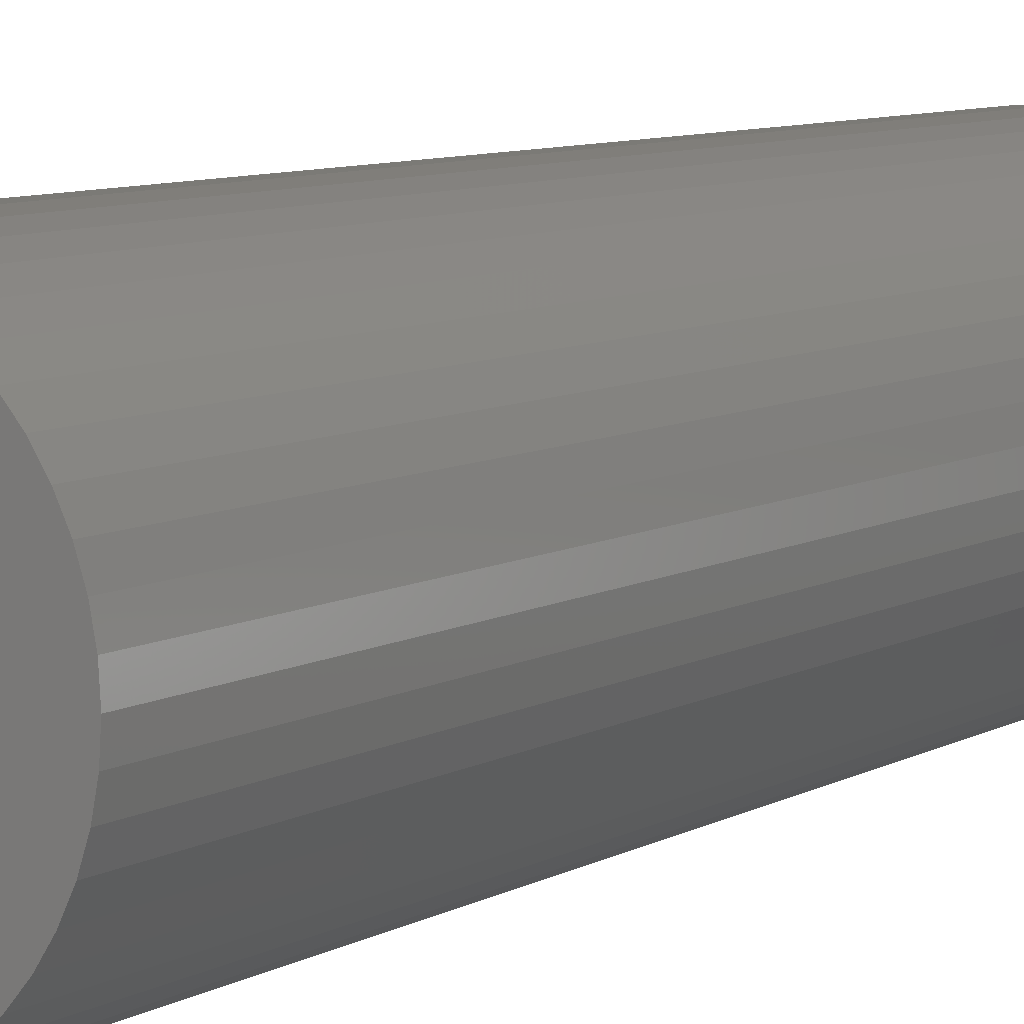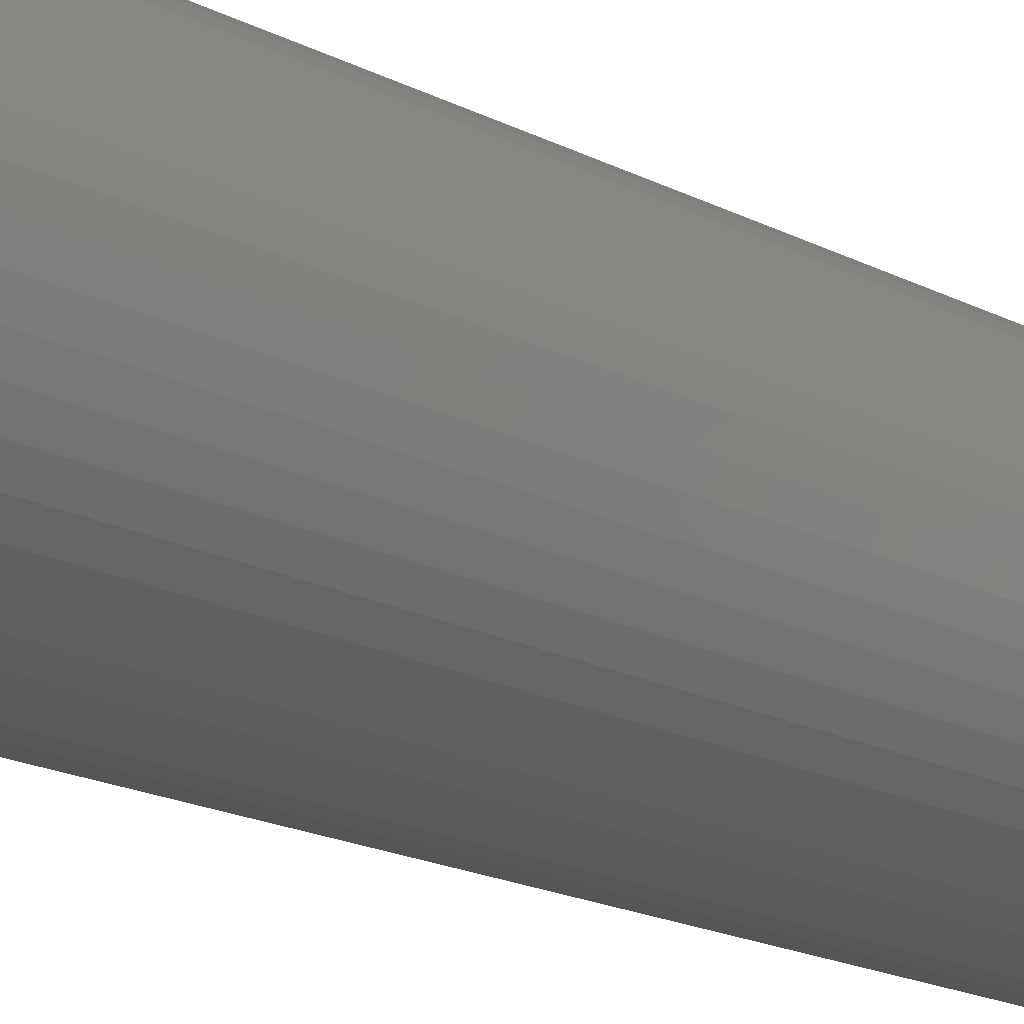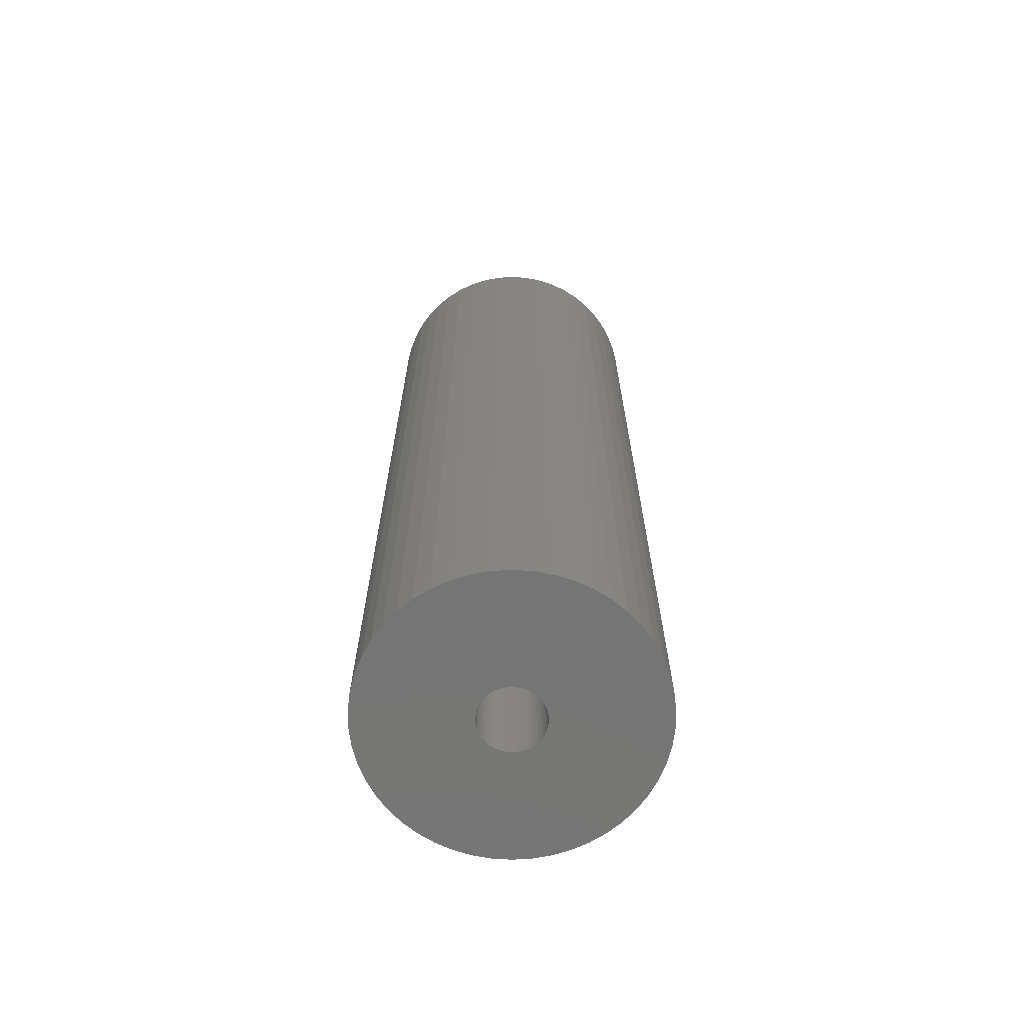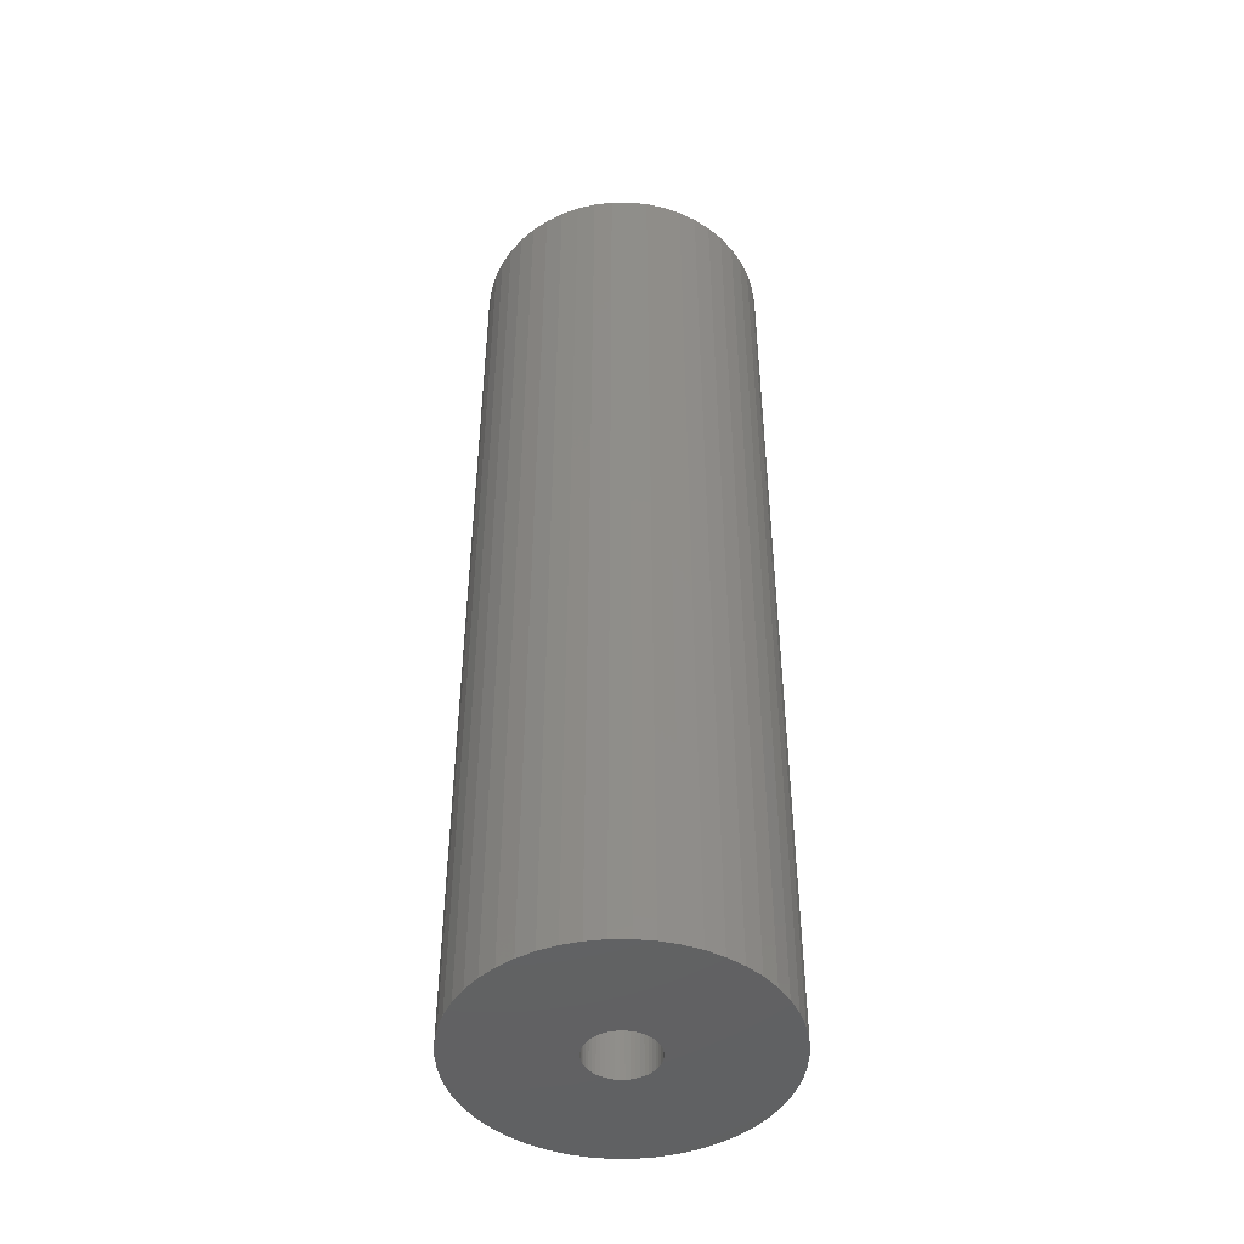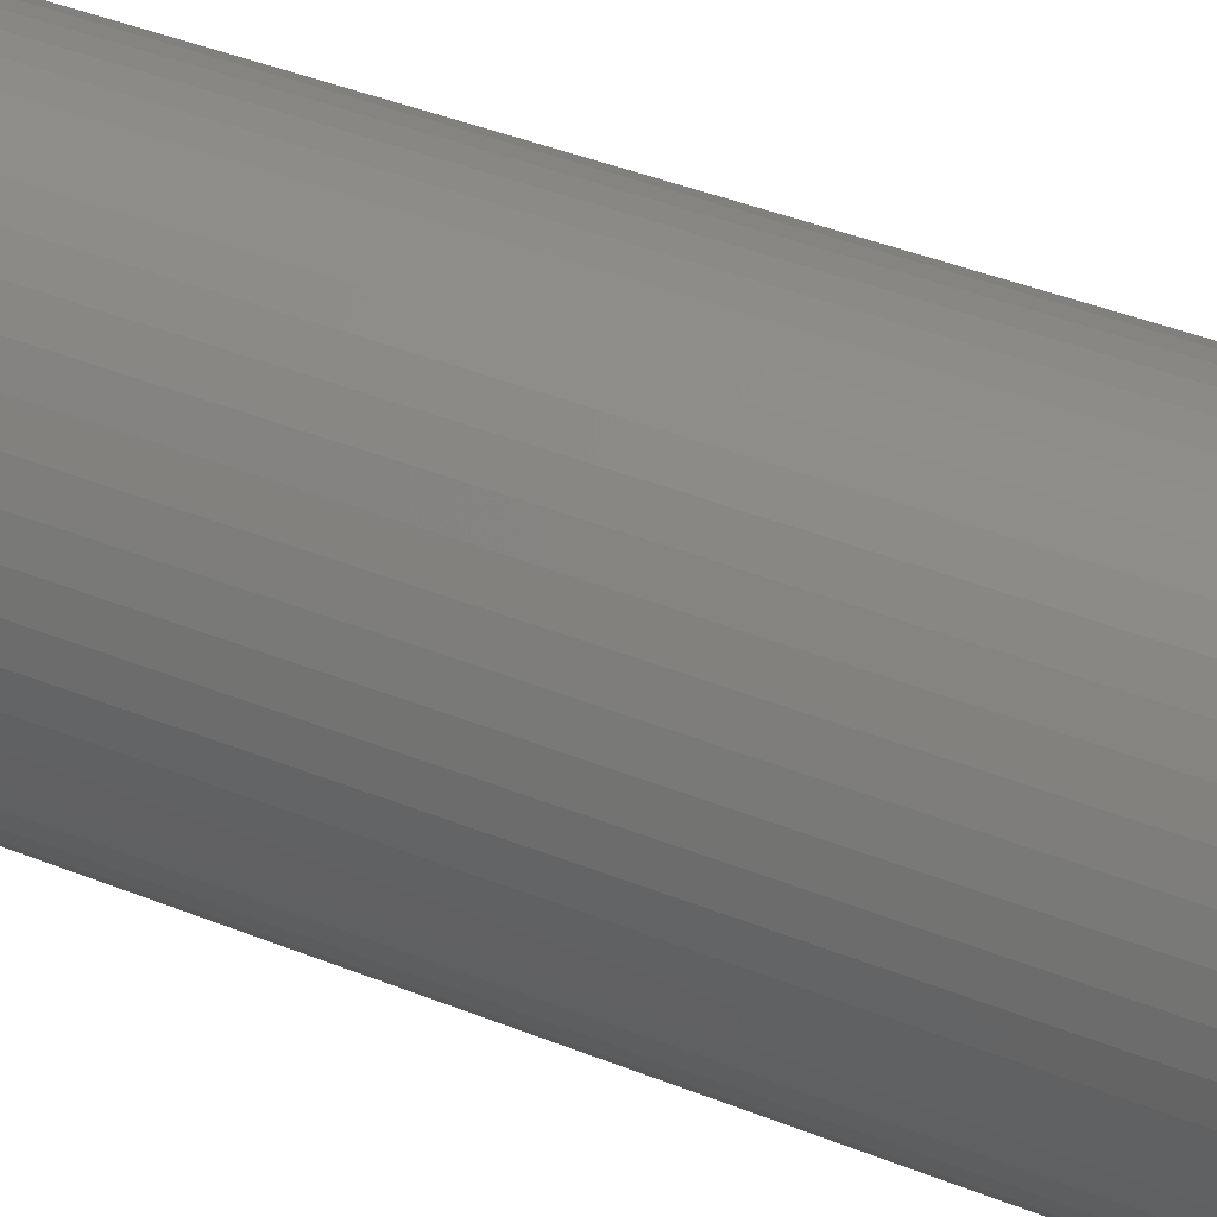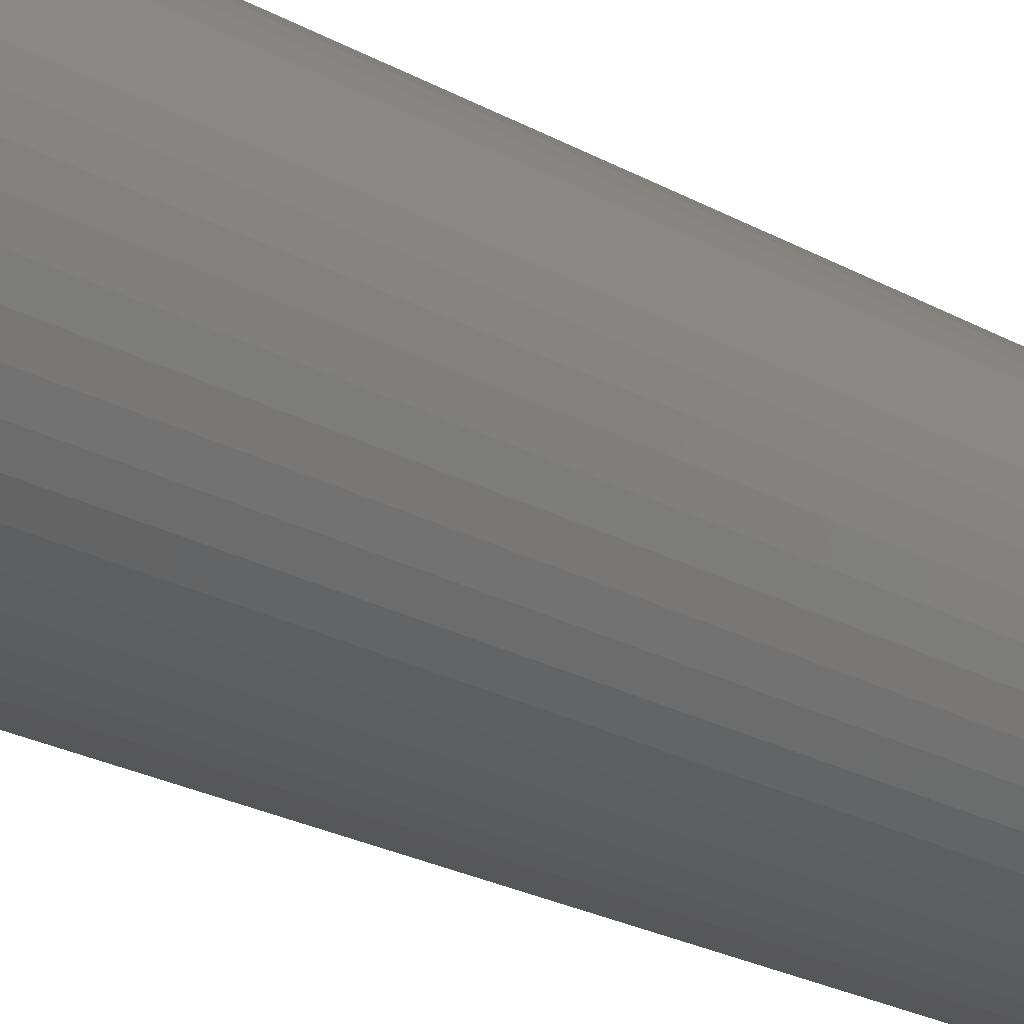
<metadata>
{"format":"stl","ext":"stl","renderer":"f3d","projection":"perspective","resolution":1024,"background":"white","views":[{"elev":7.3,"azim":31.2,"up":"+Y"},{"elev":-18.1,"azim":-135.4,"up":"+Y"},{"elev":-67.7,"azim":-46.8,"up":"+Z"},{"elev":-46.2,"azim":0.6,"up":"+Z"},{"elev":37.3,"azim":-62.0,"up":"+Y"},{"elev":-23.3,"azim":46.5,"up":"+Y"}]}
</metadata>
<code>
# stl→obj: 200 verts, 400 faces
v 6 0 20
v 5.953 0.752 -20
v 5.953 0.752 20
v 6 0 -20
v -6 0 -20
v -5.953 0.752 20
v -5.953 0.752 -20
v -6 0 20
v 0.3767 5.988 -20
v -0.3767 5.988 20
v 0.3767 5.988 20
v -0.3767 5.988 -20
v -0.3767 -5.988 -20
v 0.3767 -5.988 20
v -0.3767 -5.988 20
v 0.3767 -5.988 -20
v 4.374 4.107 -20
v 3.825 4.623 20
v 4.374 4.107 20
v 3.825 4.623 -20
v -3.825 4.623 -20
v -4.374 4.107 20
v -3.825 4.623 20
v -4.374 4.107 -20
v -1.854 5.706 -20
v -2.555 5.429 20
v -1.854 5.706 20
v -2.555 5.429 -20
v 5.579 2.209 20
v 5.258 2.891 -20
v 5.258 2.891 20
v 5.579 2.209 -20
v 5.811 1.492 -20
v 5.811 1.492 20
v 2.555 5.429 -20
v 1.854 5.706 20
v 2.555 5.429 20
v 1.854 5.706 -20
v 1.124 5.894 20
v 1.124 5.894 -20
v 3.215 5.066 -20
v 3.215 5.066 20
v -5.579 2.209 -20
v -5.258 2.891 20
v -5.258 2.891 -20
v -5.579 2.209 20
v -5.811 1.492 -20
v -5.811 1.492 20
v -1.124 5.894 20
v -1.124 5.894 -20
v 1.124 -5.894 20
v 1.124 -5.894 -20
v 1.854 -5.706 -20
v 2.555 -5.429 20
v 1.854 -5.706 20
v 2.555 -5.429 -20
v 4.854 3.527 20
v 4.854 3.527 -20
v -4.854 3.527 20
v -4.854 3.527 -20
v 1.35 0 20
v 1.339 0.1692 20
v 5.953 -0.752 20
v 1.308 0.3357 20
v 1.339 -0.1692 20
v 1.255 0.497 20
v 5.811 -1.492 20
v 1.183 0.6504 20
v 1.308 -0.3357 20
v 1.092 0.7935 20
v 5.579 -2.209 20
v 0.9841 0.9241 20
v 1.255 -0.497 20
v 0.8605 1.04 20
v 5.258 -2.891 20
v 0.7234 1.14 20
v 1.183 -0.6504 20
v 0.5748 1.222 20
v 4.854 -3.527 20
v 1.092 -0.7935 20
v 0.4172 1.284 20
v 0.253 1.326 20
v 0.08477 1.347 20
v -0.08477 1.347 20
v -0.253 1.326 20
v -0.4172 1.284 20
v -0.5748 1.222 20
v -0.7234 1.14 20
v -3.215 5.066 20
v -0.8605 1.04 20
v -0.9841 0.9241 20
v -1.092 0.7935 20
v 4.374 -4.107 20
v 0.9841 -0.9241 20
v 3.825 -4.623 20
v 0.8605 -1.04 20
v 3.215 -5.066 20
v 0.7234 -1.14 20
v 0.5748 -1.222 20
v 0.4172 -1.284 20
v 0.253 -1.326 20
v 0.08477 -1.347 20
v -0.08477 -1.347 20
v -0.253 -1.326 20
v -1.124 -5.894 20
v -0.4172 -1.284 20
v -1.854 -5.706 20
v -0.5748 -1.222 20
v -2.555 -5.429 20
v -0.7234 -1.14 20
v -3.215 -5.066 20
v -0.8605 -1.04 20
v -3.825 -4.623 20
v -0.9841 -0.9241 20
v -4.374 -4.107 20
v -1.092 -0.7935 20
v -4.854 -3.527 20
v -1.183 -0.6504 20
v -5.258 -2.891 20
v -1.255 -0.497 20
v -5.579 -2.209 20
v -1.308 -0.3357 20
v -5.811 -1.492 20
v -1.339 -0.1692 20
v -5.953 -0.752 20
v -1.35 0 20
v -1.183 0.6504 20
v -1.255 0.497 20
v -1.308 0.3357 20
v -1.339 0.1692 20
v -3.215 5.066 -20
v 5.953 -0.752 -20
v 3.215 -5.066 -20
v 3.825 -4.623 -20
v 4.374 -4.107 -20
v 5.811 -1.492 -20
v -4.374 -4.107 -20
v -3.825 -4.623 -20
v -5.258 -2.891 -20
v -5.579 -2.209 -20
v -4.854 -3.527 -20
v 1.35 0 -20
v 1.339 -0.1692 -20
v 1.308 -0.3357 -20
v 5.579 -2.209 -20
v 1.339 0.1692 -20
v 1.255 -0.497 -20
v 5.258 -2.891 -20
v 1.183 -0.6504 -20
v 4.854 -3.527 -20
v 1.308 0.3357 -20
v 1.092 -0.7935 -20
v 0.9841 -0.9241 -20
v 1.255 0.497 -20
v 0.8605 -1.04 -20
v 0.7234 -1.14 -20
v 1.183 0.6504 -20
v 0.5748 -1.222 -20
v 1.092 0.7935 -20
v 0.4172 -1.284 -20
v 0.253 -1.326 -20
v 0.08477 -1.347 -20
v -0.08477 -1.347 -20
v -0.253 -1.326 -20
v -1.124 -5.894 -20
v -0.4172 -1.284 -20
v -1.854 -5.706 -20
v -0.5748 -1.222 -20
v -2.555 -5.429 -20
v -0.7234 -1.14 -20
v -3.215 -5.066 -20
v -0.8605 -1.04 -20
v -0.9841 -0.9241 -20
v -1.092 -0.7935 -20
v 0.9841 0.9241 -20
v 0.8605 1.04 -20
v 0.7234 1.14 -20
v 0.5748 1.222 -20
v 0.4172 1.284 -20
v 0.253 1.326 -20
v 0.08477 1.347 -20
v -0.08477 1.347 -20
v -0.253 1.326 -20
v -0.4172 1.284 -20
v -0.5748 1.222 -20
v -0.7234 1.14 -20
v -0.8605 1.04 -20
v -0.9841 0.9241 -20
v -1.092 0.7935 -20
v -1.183 0.6504 -20
v -1.255 0.497 -20
v -1.308 0.3357 -20
v -1.339 0.1692 -20
v -1.35 0 -20
v -1.183 -0.6504 -20
v -1.255 -0.497 -20
v -1.308 -0.3357 -20
v -5.811 -1.492 -20
v -1.339 -0.1692 -20
v -5.953 -0.752 -20
f 1 2 3
f 2 1 4
f 5 6 7
f 6 5 8
f 9 10 11
f 10 9 12
f 13 14 15
f 14 13 16
f 17 18 19
f 18 17 20
f 21 22 23
f 22 21 24
f 25 26 27
f 26 25 28
f 29 30 31
f 30 29 32
f 3 33 34
f 33 3 2
f 35 36 37
f 36 35 38
f 38 39 36
f 39 38 40
f 41 37 42
f 37 41 35
f 43 44 45
f 44 43 46
f 47 46 43
f 46 47 48
f 12 49 10
f 49 12 50
f 16 51 14
f 51 16 52
f 53 54 55
f 54 53 56
f 34 32 29
f 32 34 33
f 57 17 19
f 17 57 58
f 31 58 57
f 58 31 30
f 40 11 39
f 11 40 9
f 20 42 18
f 42 20 41
f 45 59 60
f 59 45 44
f 60 22 24
f 22 60 59
f 7 48 47
f 48 7 6
f 61 1 3
f 62 3 34
f 1 61 63
f 64 34 29
f 65 63 61
f 66 29 31
f 63 65 67
f 68 31 57
f 69 67 65
f 70 57 19
f 67 69 71
f 72 19 18
f 73 71 69
f 74 18 42
f 71 73 75
f 76 42 37
f 77 75 73
f 78 37 36
f 75 77 79
f 80 79 77
f 3 62 61
f 34 64 62
f 29 66 64
f 31 68 66
f 81 36 39
f 57 70 68
f 19 72 70
f 18 74 72
f 42 76 74
f 37 78 76
f 36 81 78
f 82 39 11
f 39 82 81
f 11 83 82
f 11 84 83
f 10 84 11
f 84 10 85
f 49 85 10
f 85 49 86
f 27 86 49
f 86 27 87
f 26 87 27
f 87 26 88
f 89 88 26
f 88 89 90
f 23 90 89
f 90 23 91
f 22 91 23
f 91 22 92
f 59 92 22
f 79 80 93
f 94 93 80
f 93 94 95
f 96 95 94
f 95 96 97
f 98 97 96
f 97 98 54
f 99 54 98
f 54 99 55
f 100 55 99
f 55 100 51
f 101 51 100
f 51 101 14
f 102 14 101
f 103 14 102
f 15 103 104
f 103 15 14
f 105 104 106
f 107 106 108
f 109 108 110
f 111 110 112
f 113 112 114
f 115 114 116
f 104 105 15
f 117 116 118
f 119 118 120
f 121 120 122
f 123 122 124
f 125 124 126
f 92 59 127
f 106 107 105
f 44 127 59
f 108 109 107
f 127 44 128
f 110 111 109
f 46 128 44
f 112 113 111
f 128 46 129
f 114 115 113
f 48 129 46
f 116 117 115
f 129 48 130
f 118 119 117
f 6 130 48
f 120 121 119
f 130 6 126
f 122 123 121
f 8 126 6
f 124 125 123
f 126 8 125
f 28 89 26
f 89 28 131
f 131 23 89
f 23 131 21
f 50 27 49
f 27 50 25
f 63 4 1
f 4 63 132
f 56 97 54
f 97 56 133
f 134 93 95
f 93 134 135
f 67 132 63
f 132 67 136
f 137 113 115
f 113 137 138
f 139 121 140
f 121 139 119
f 141 119 139
f 119 141 117
f 142 4 132
f 143 132 136
f 4 142 2
f 144 136 145
f 146 2 142
f 147 145 148
f 2 146 33
f 149 148 150
f 151 33 146
f 152 150 135
f 33 151 32
f 153 135 134
f 154 32 151
f 155 134 133
f 32 154 30
f 156 133 56
f 157 30 154
f 158 56 53
f 30 157 58
f 159 58 157
f 132 143 142
f 136 144 143
f 145 147 144
f 148 149 147
f 160 53 52
f 150 152 149
f 135 153 152
f 134 155 153
f 133 156 155
f 56 158 156
f 53 160 158
f 161 52 16
f 52 161 160
f 16 162 161
f 16 163 162
f 13 163 16
f 163 13 164
f 165 164 13
f 164 165 166
f 167 166 165
f 166 167 168
f 169 168 167
f 168 169 170
f 171 170 169
f 170 171 172
f 138 172 171
f 172 138 173
f 137 173 138
f 173 137 174
f 141 174 137
f 58 159 17
f 175 17 159
f 17 175 20
f 176 20 175
f 20 176 41
f 177 41 176
f 41 177 35
f 178 35 177
f 35 178 38
f 179 38 178
f 38 179 40
f 180 40 179
f 40 180 9
f 181 9 180
f 182 9 181
f 12 182 183
f 182 12 9
f 50 183 184
f 25 184 185
f 28 185 186
f 131 186 187
f 21 187 188
f 24 188 189
f 183 50 12
f 60 189 190
f 45 190 191
f 43 191 192
f 47 192 193
f 7 193 194
f 174 141 195
f 184 25 50
f 139 195 141
f 185 28 25
f 195 139 196
f 186 131 28
f 140 196 139
f 187 21 131
f 196 140 197
f 188 24 21
f 198 197 140
f 189 60 24
f 197 198 199
f 190 45 60
f 200 199 198
f 191 43 45
f 199 200 194
f 192 47 43
f 5 194 200
f 193 7 47
f 194 5 7
f 75 145 71
f 145 75 148
f 93 150 79
f 150 93 135
f 137 117 141
f 117 137 115
f 140 123 198
f 123 140 121
f 52 55 51
f 55 52 53
f 133 95 97
f 95 133 134
f 71 136 67
f 136 71 145
f 79 148 75
f 148 79 150
f 165 15 105
f 15 165 13
f 169 107 109
f 107 169 167
f 167 105 107
f 105 167 165
f 198 125 200
f 125 198 123
f 200 8 5
f 8 200 125
f 171 109 111
f 109 171 169
f 138 111 113
f 111 138 171
f 157 70 159
f 70 157 68
f 179 78 81
f 78 179 178
f 185 86 87
f 86 185 184
f 128 190 127
f 190 128 191
f 143 61 142
f 61 143 65
f 156 99 98
f 99 156 158
f 182 83 84
f 83 182 181
f 177 74 76
f 74 177 176
f 126 193 130
f 193 126 194
f 130 192 129
f 192 130 193
f 92 188 91
f 188 92 189
f 188 90 91
f 90 188 187
f 144 65 143
f 65 144 69
f 158 100 99
f 100 158 160
f 155 98 96
f 98 155 156
f 176 72 74
f 72 176 175
f 159 72 175
f 72 159 70
f 180 81 82
f 81 180 179
f 181 82 83
f 82 181 180
f 178 76 78
f 76 178 177
f 129 191 128
f 191 129 192
f 127 189 92
f 189 127 190
f 183 84 85
f 84 183 182
f 184 85 86
f 85 184 183
f 186 87 88
f 87 186 185
f 187 88 90
f 88 187 186
f 142 62 146
f 62 142 61
f 124 194 126
f 194 124 199
f 116 195 118
f 195 116 174
f 161 102 101
f 102 161 162
f 154 68 157
f 68 154 66
f 151 66 154
f 66 151 64
f 146 64 151
f 64 146 62
f 153 96 94
f 96 153 155
f 152 77 149
f 77 152 80
f 149 73 147
f 73 149 77
f 162 103 102
f 103 162 163
f 118 196 120
f 196 118 195
f 114 174 116
f 174 114 173
f 147 69 144
f 69 147 73
f 170 112 110
f 112 170 172
f 164 106 104
f 106 164 166
f 122 199 124
f 199 122 197
f 120 197 122
f 197 120 196
f 172 114 112
f 114 172 173
f 160 101 100
f 101 160 161
f 153 80 152
f 80 153 94
f 168 110 108
f 110 168 170
f 166 108 106
f 108 166 168
f 163 104 103
f 104 163 164

</code>
